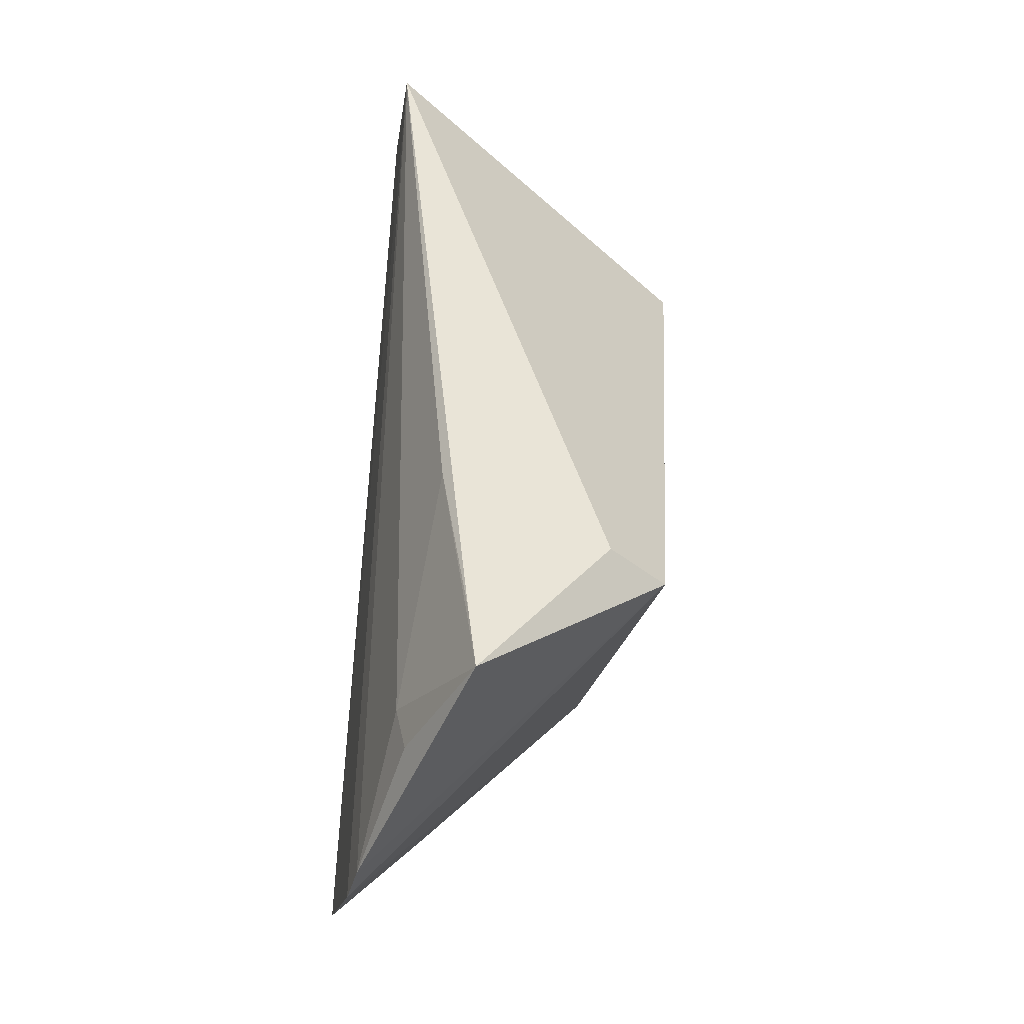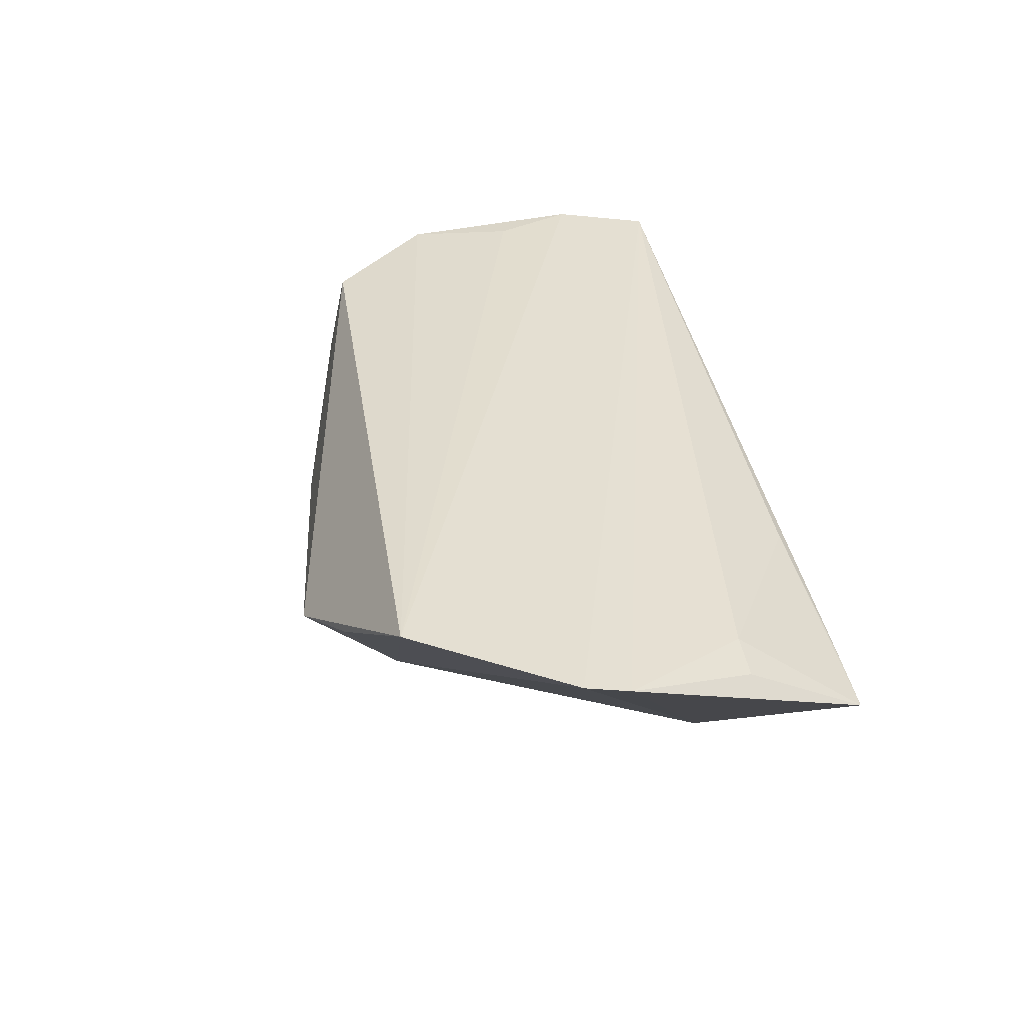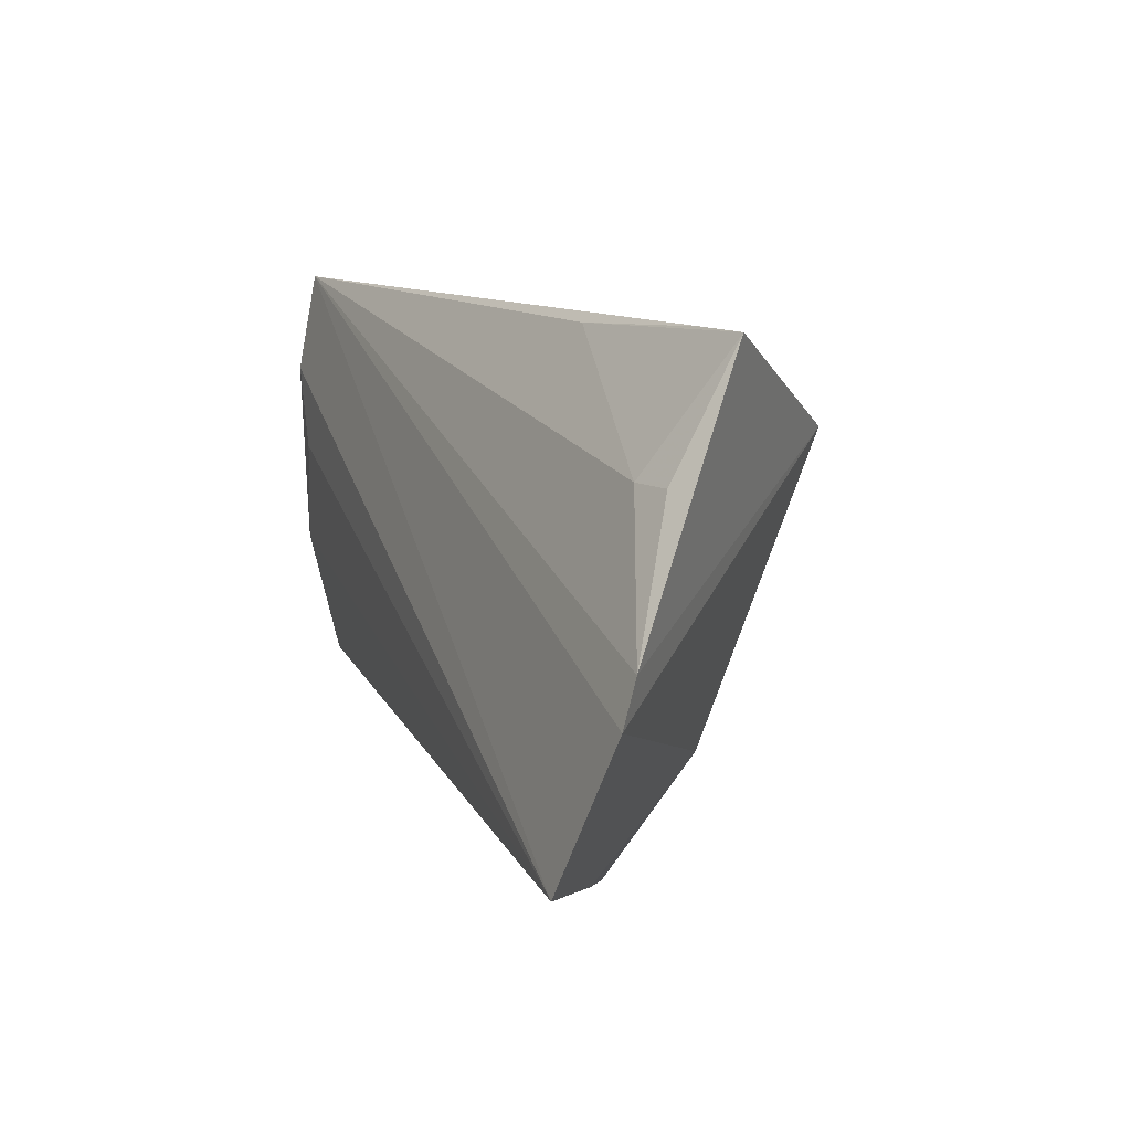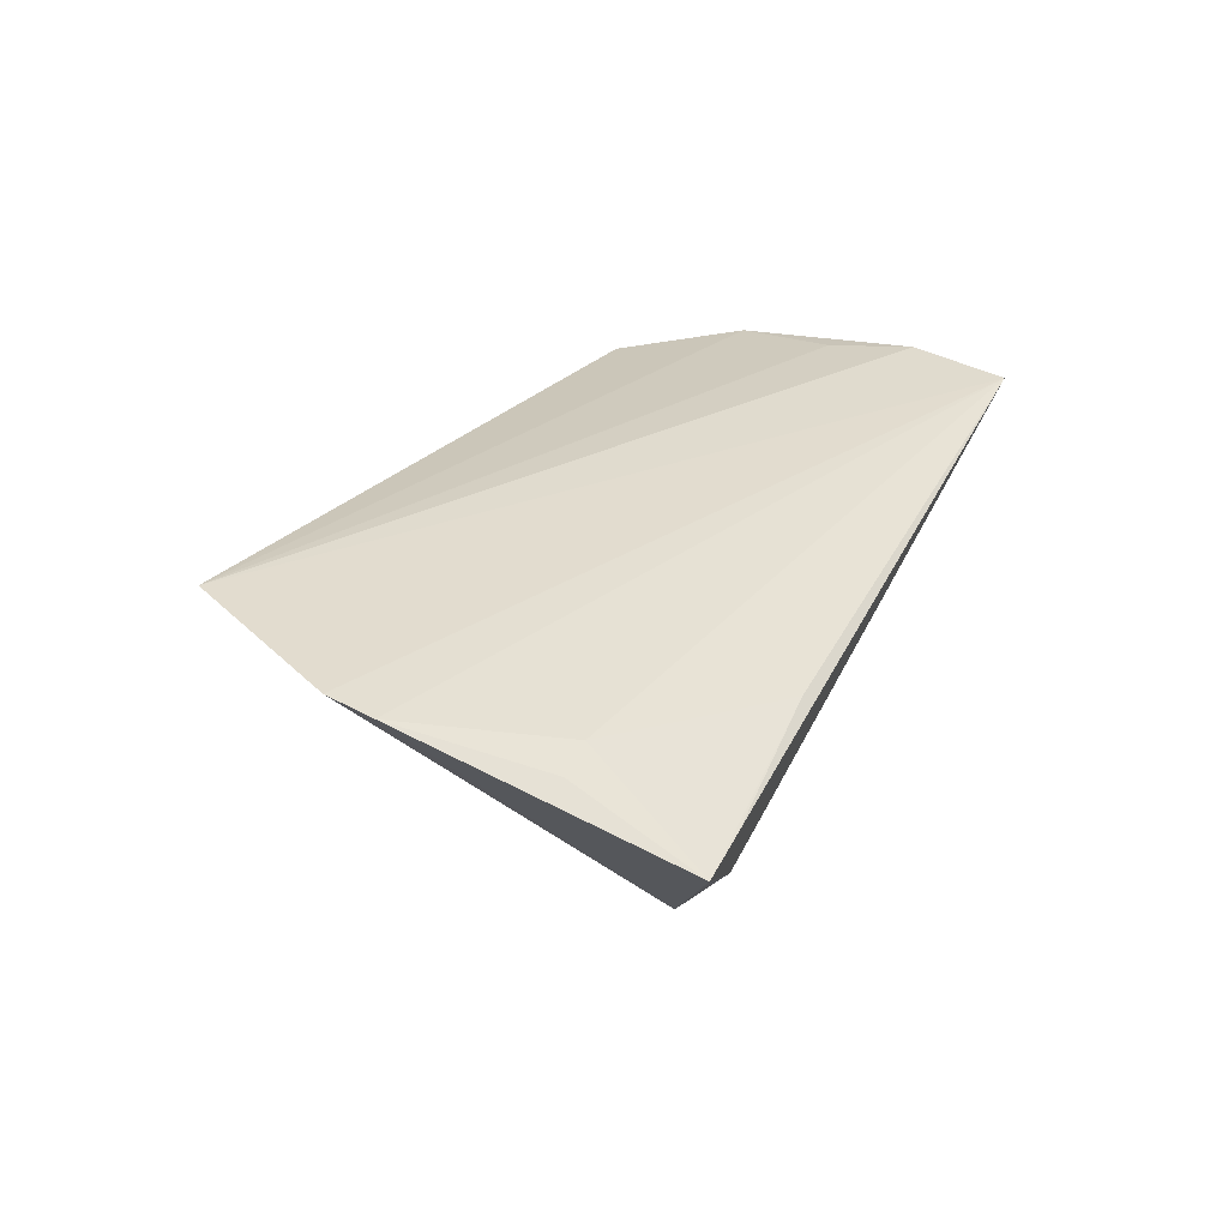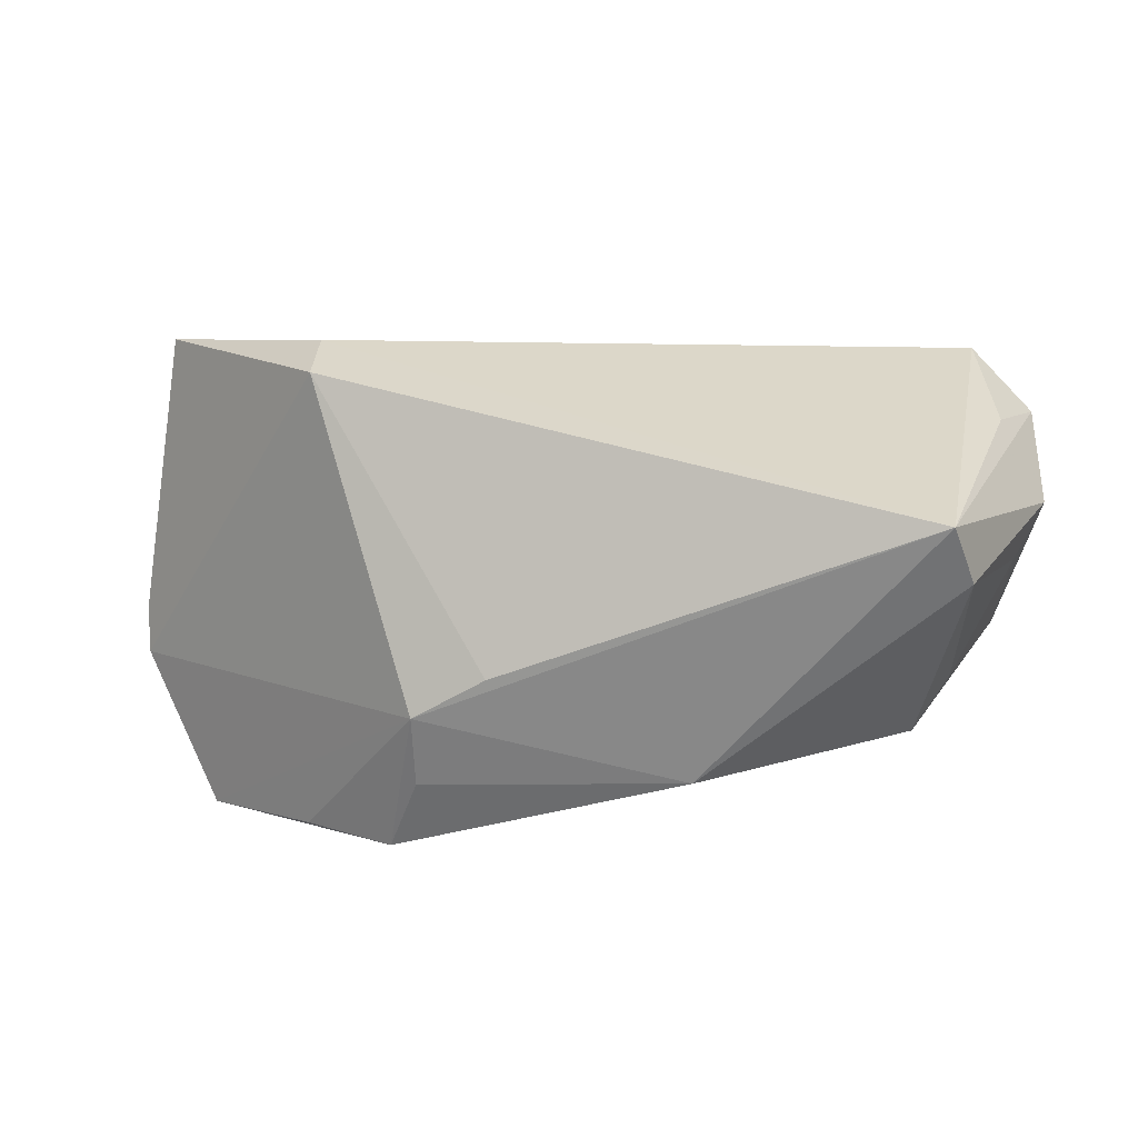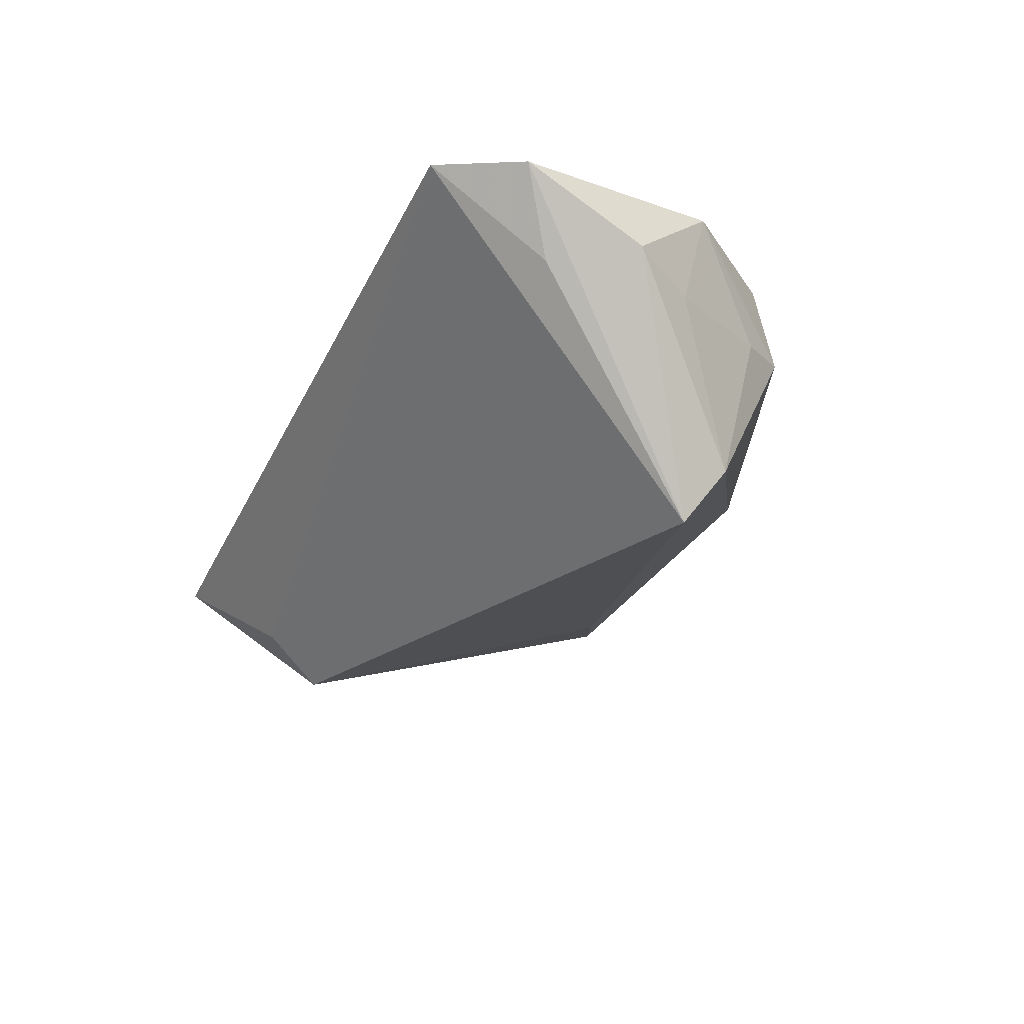
<metadata>
{"format":"obj","ext":"obj","renderer":"f3d","projection":"perspective","resolution":1024,"background":"white","views":[{"elev":48.2,"azim":93.6,"up":"+Y"},{"elev":35.0,"azim":77.1,"up":"+Z"},{"elev":11.0,"azim":69.4,"up":"+Y"},{"elev":25.6,"azim":113.9,"up":"+Z"},{"elev":-14.9,"azim":-172.1,"up":"+Y"},{"elev":-24.5,"azim":-113.7,"up":"+Z"}]}
</metadata>
<code>
v 0.05656 0.03207 -0.002818
v 0.05164 0.01622 0.007285
v 0.02607 -0.03676 0.0007271
v -0.04772 -0.009761 -0.01748
v -0.05188 0.01878 0.01765
v 0.06343 -0.007463 0.01327
v -0.04014 -0.02299 0.004372
v -0.04783 0.00776 0.01765
v 0.03191 0.01833 -0.02441
v 0.06348 -0.001517 0.01171
v -0.04512 -0.01625 0.003491
v 0.03856 -0.03269 0.006983
v -0.05139 -0.006161 0.01686
v -0.05833 0.006786 0.005623
v 0.02068 -0.02342 -0.01397
v 0.02132 -0.03032 -0.006914
v 0.03243 0.02524 -0.01741
v -0.04556 -0.004671 -0.02456
v 0.04887 0.03211 -0.001411
v -0.05802 0.02208 0.01407
v -0.05379 -0.001513 0.00264
v 0.01098 -0.01941 -0.01645
v 0.05437 -0.02784 0.01765
v -0.03948 -0.02062 0.01581
v 0.02657 0.03098 0.003533
v -0.01296 -0.03061 -0.004378
v -0.05061 0.03211 0.01547
v 0.05698 0.01624 0.005755
v -0.05326 0.01764 0.003691
f 27 17 18
f 6 27 23
f 15 6 23
f 20 18 14
f 18 15 26
f 3 23 24
f 24 26 3
f 7 26 24
f 29 18 20
f 20 27 29
f 29 27 18
f 12 23 3
f 3 15 12
f 12 15 23
f 6 15 9
f 9 17 1
f 18 17 9
f 18 26 4
f 4 26 7
f 7 11 4
f 4 14 18
f 16 15 3
f 3 26 16
f 16 26 15
f 23 27 5
f 5 8 23
f 5 27 20
f 25 2 1
f 27 2 25
f 1 2 28
f 27 6 10
f 10 2 27
f 10 28 2
f 1 28 10
f 10 9 1
f 6 9 10
f 22 15 18
f 18 9 22
f 22 9 15
f 20 14 13
f 7 24 13
f 13 11 7
f 13 5 20
f 8 5 13
f 23 8 13
f 13 24 23
f 14 4 21
f 21 4 11
f 21 13 14
f 11 13 21
f 19 25 1
f 27 25 19
f 1 17 19
f 17 27 19

</code>
